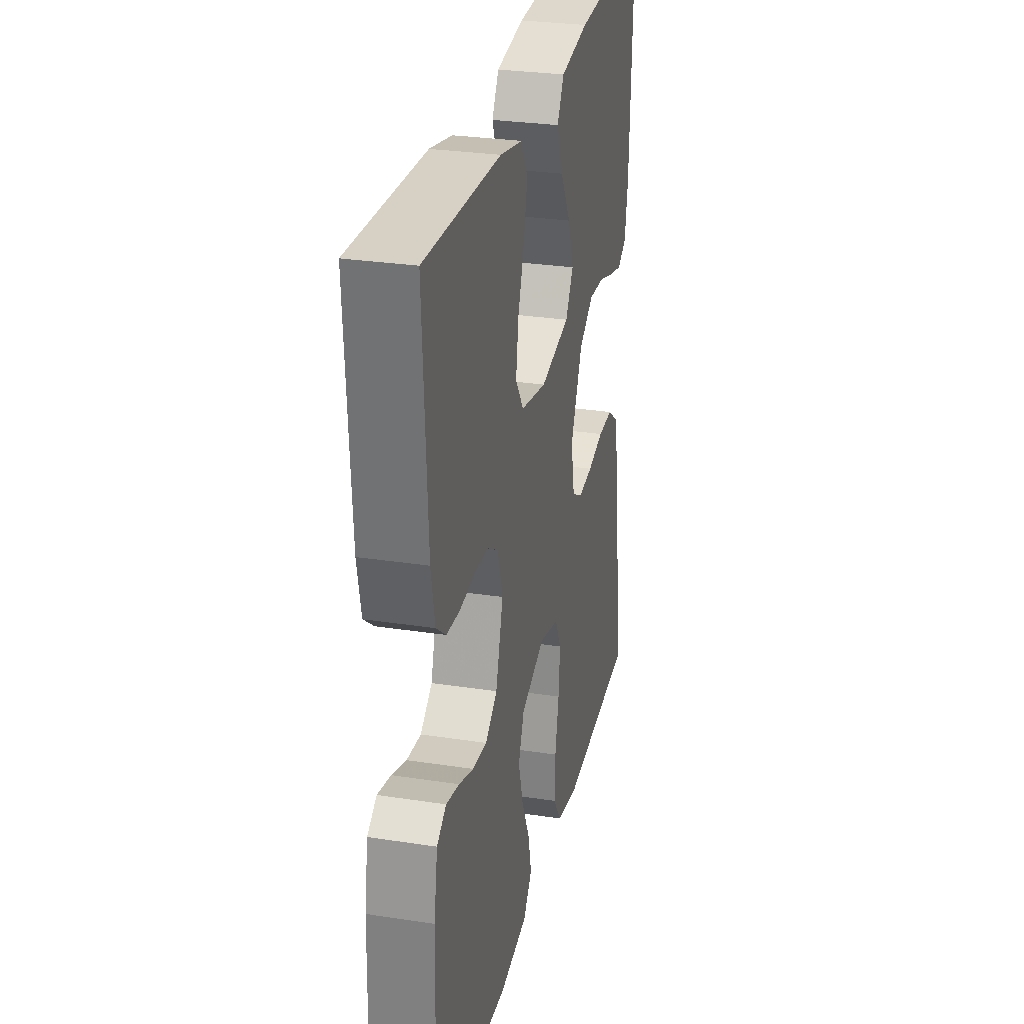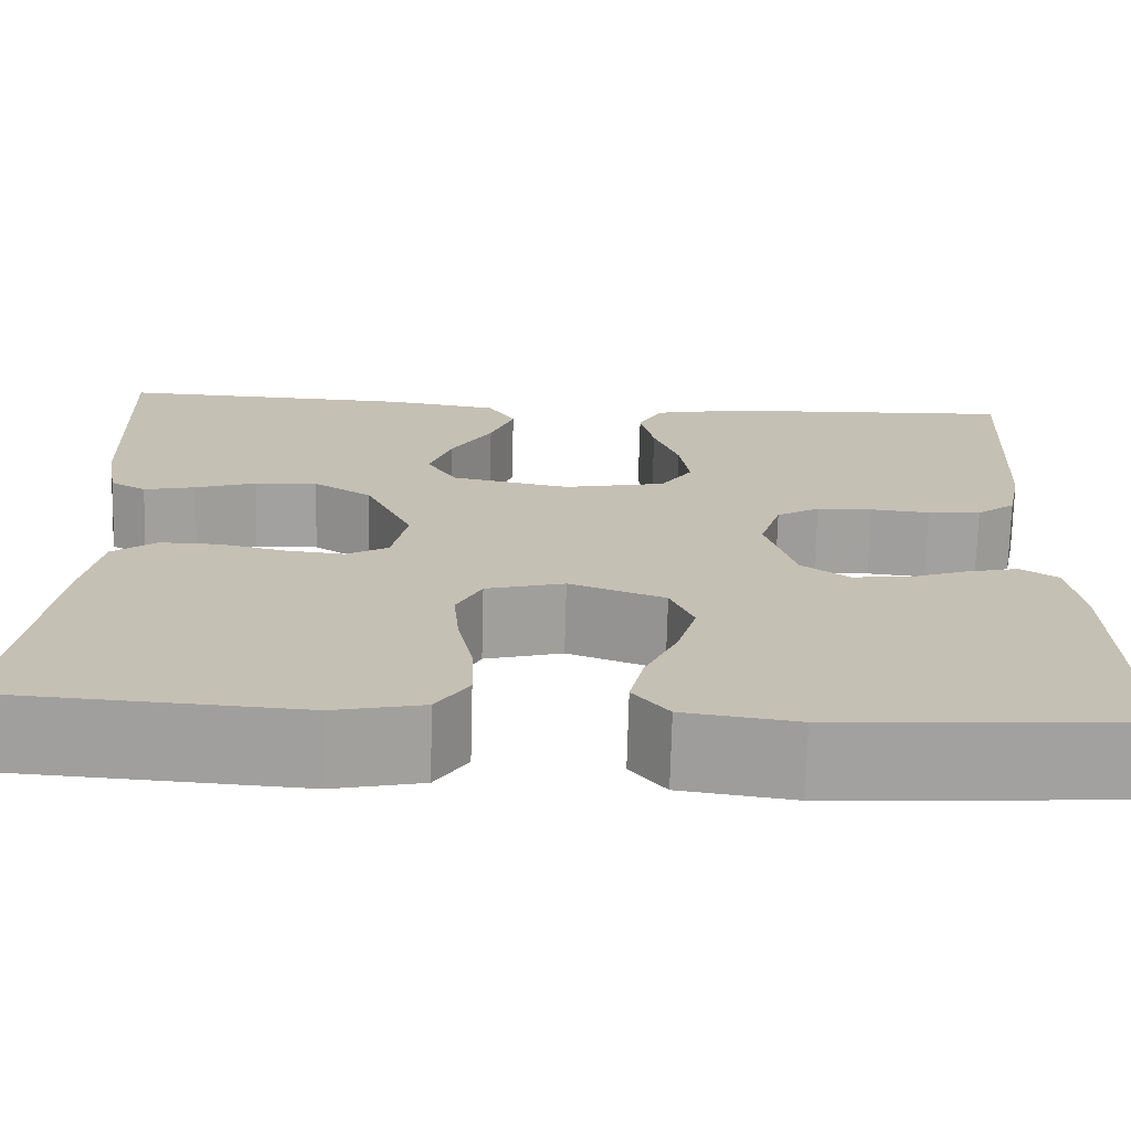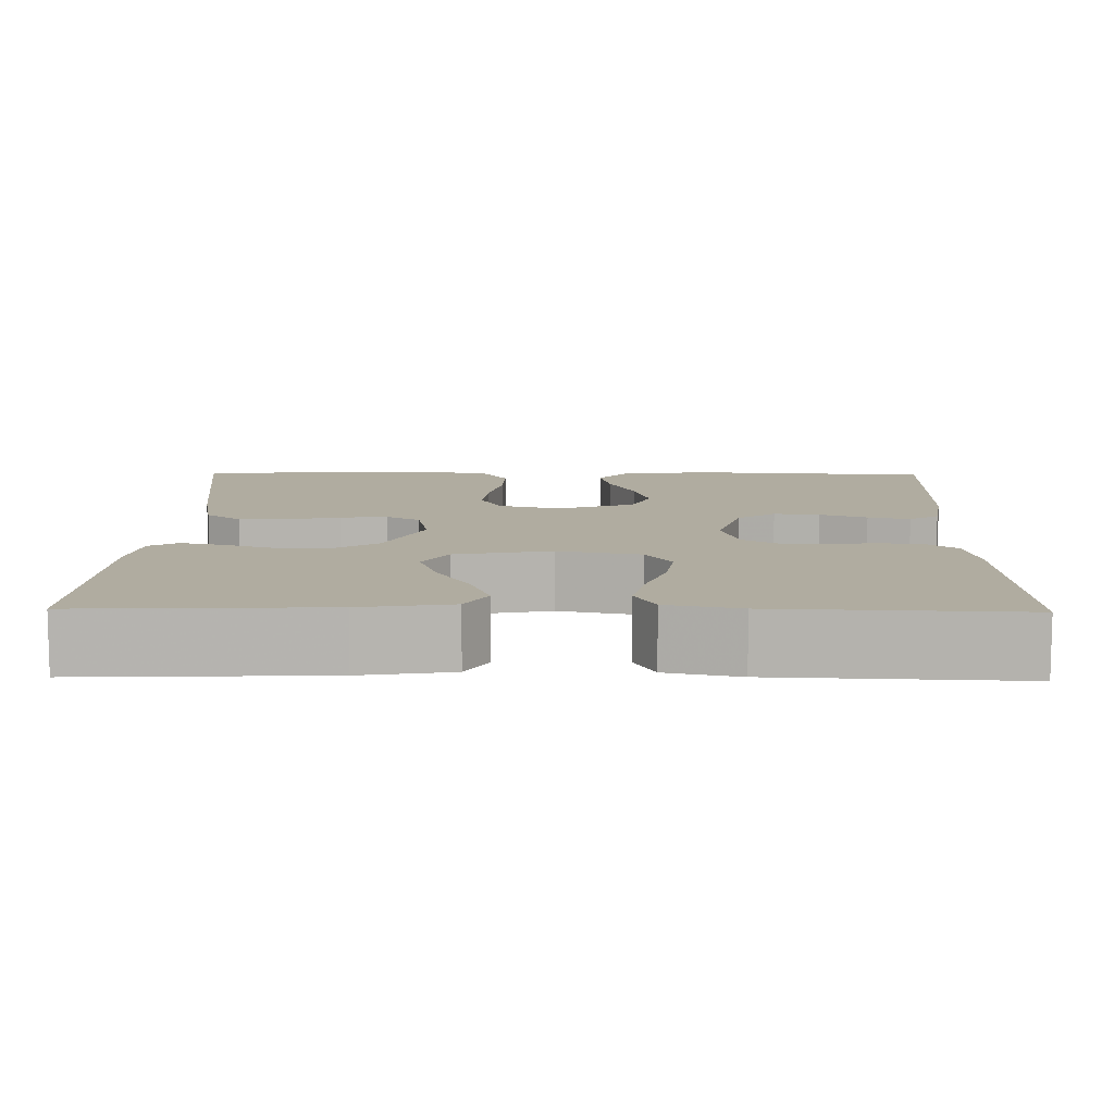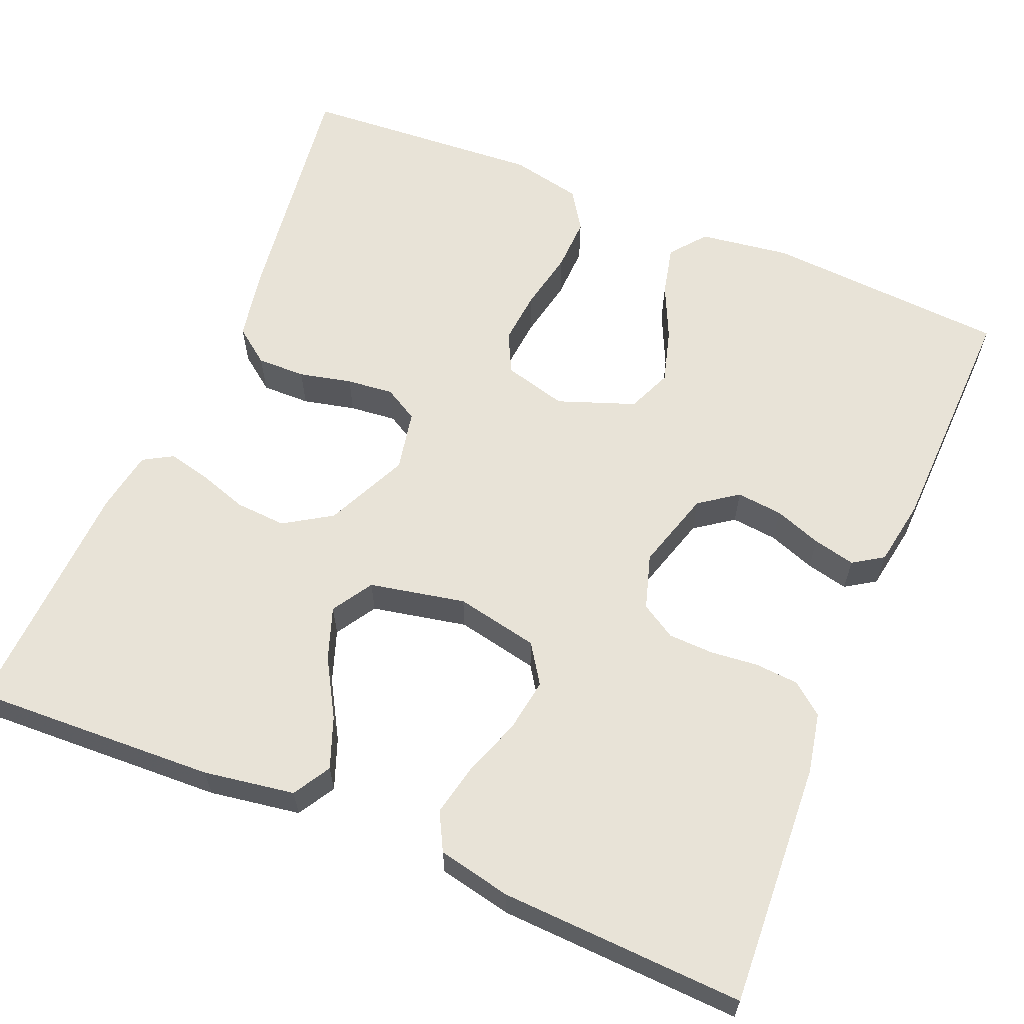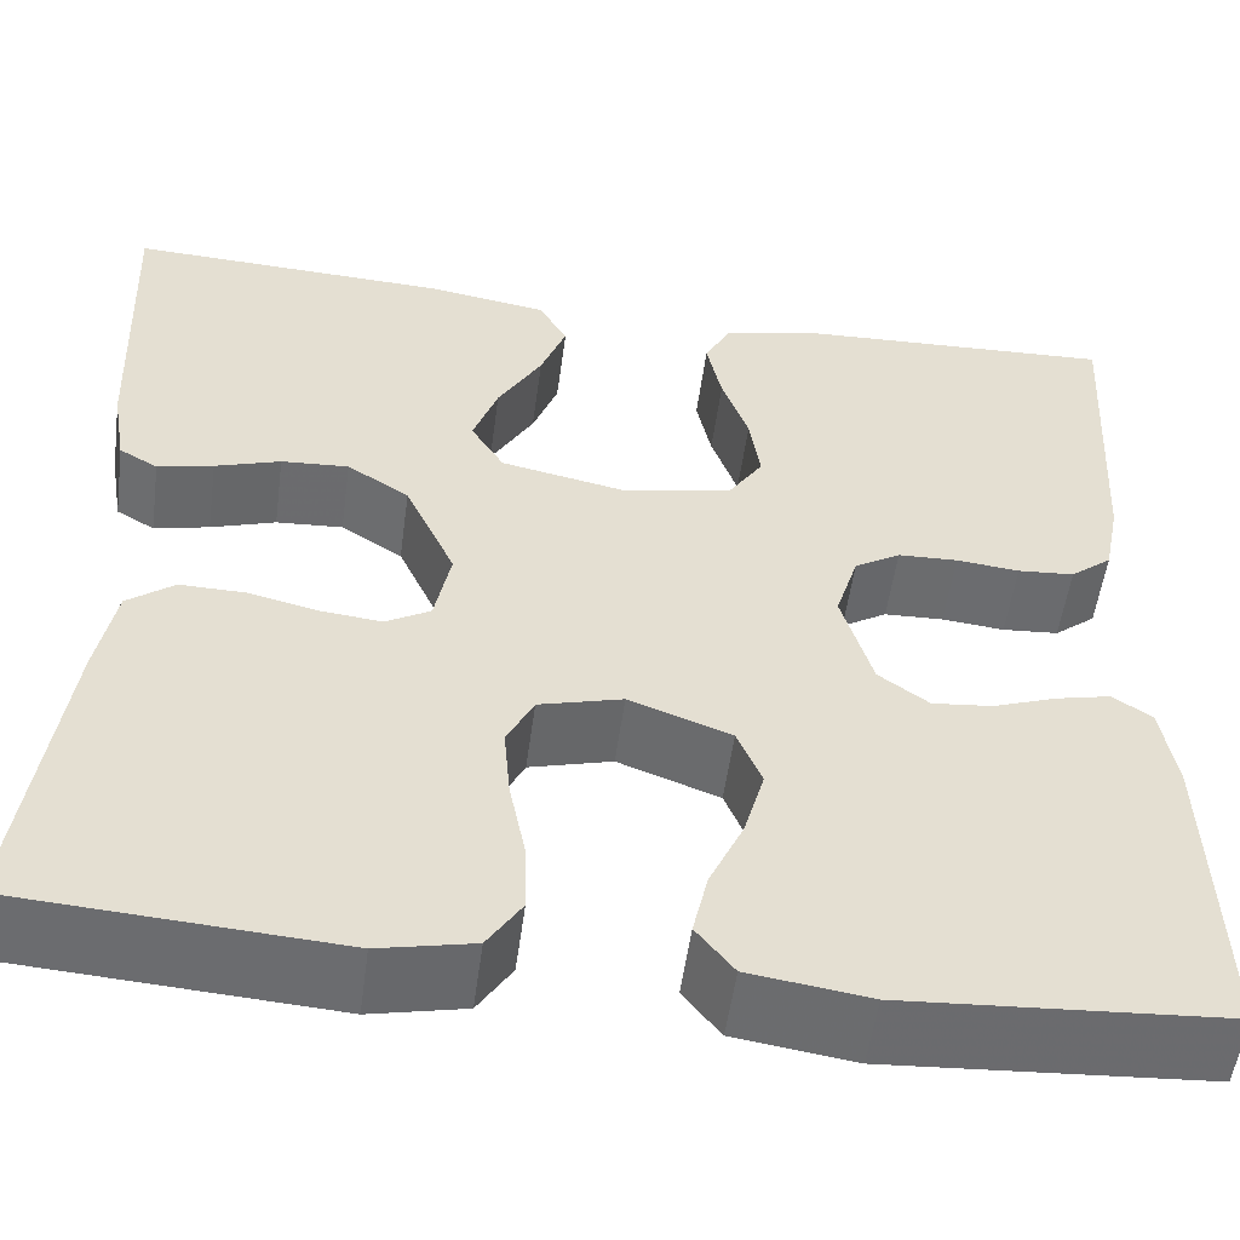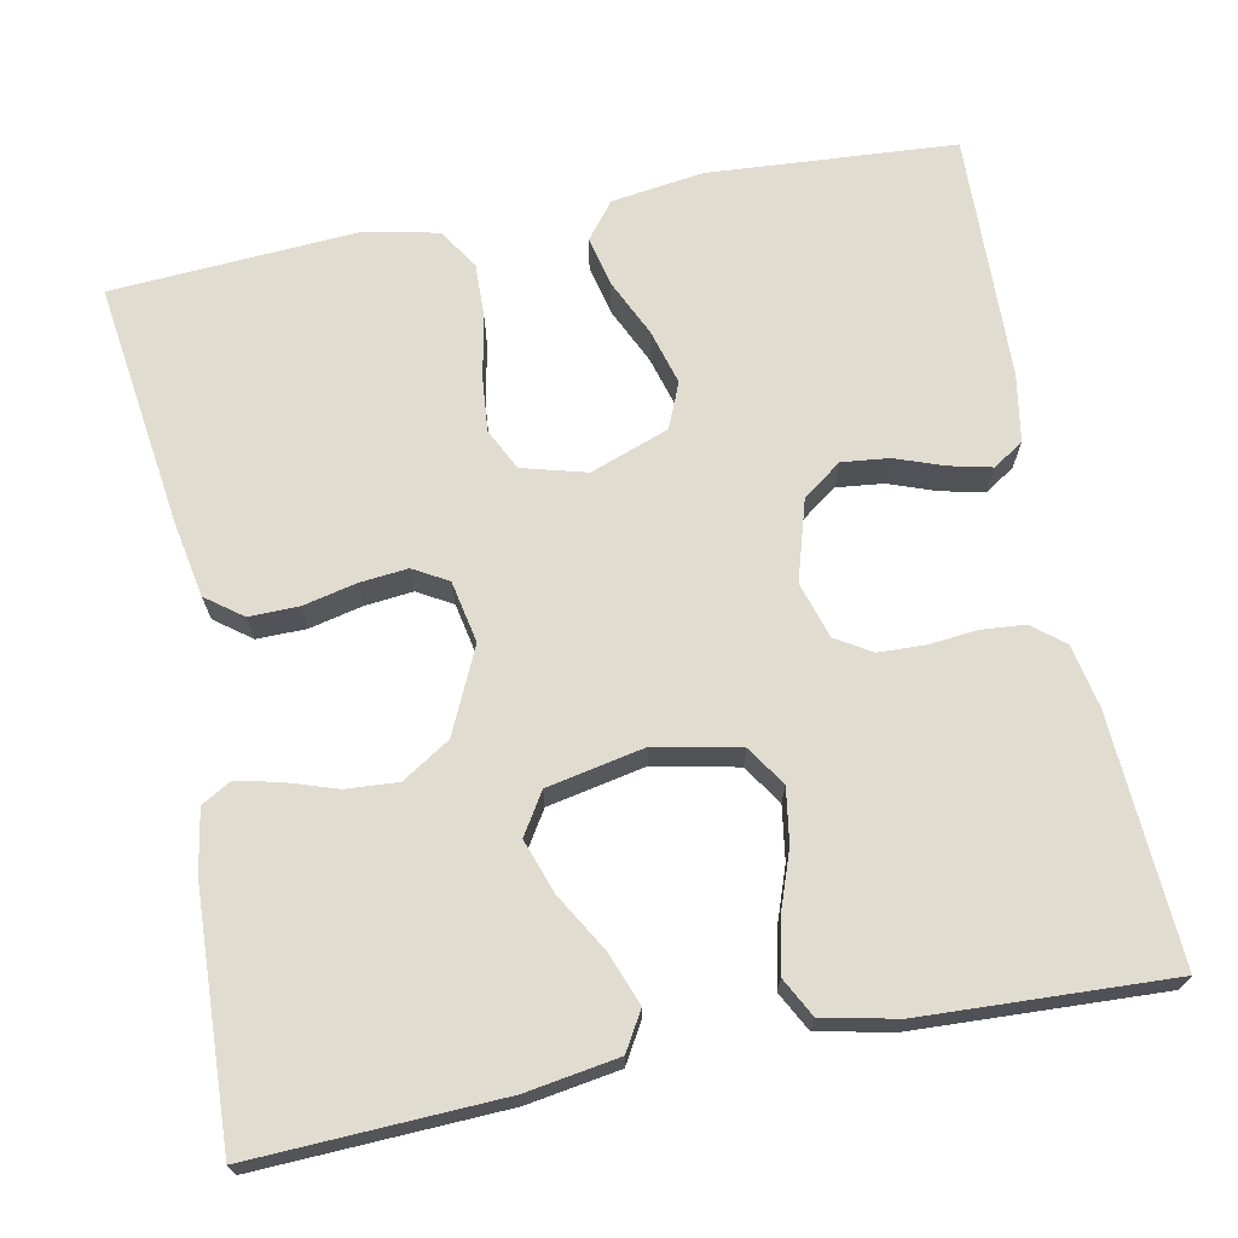
<metadata>
{"format":"obj","ext":"obj","renderer":"f3d","projection":"perspective","resolution":1024,"background":"white","views":[{"elev":29.0,"azim":102.9,"up":"+Z"},{"elev":-72.0,"azim":-1.5,"up":"+Z"},{"elev":9.9,"azim":1.0,"up":"+Y"},{"elev":61.6,"azim":22.7,"up":"+Y"},{"elev":-53.7,"azim":-7.7,"up":"+Z"},{"elev":69.4,"azim":-11.1,"up":"+Y"}]}
</metadata>
<code>
v 0.5 0.07 -0.5
v 0.2 0.07 -0.52
v 0.088 0.07 -0.504
v 0.053 0.07 -0.46
v 0.067 0.07 -0.399
v 0.099 0.07 -0.33
v 0.118 0.07 -0.263
v 0.095 0.07 -0.208
v 0 0.07 -0.173
v -0.078 0.07 -0.194
v -0.103 0.07 -0.244
v -0.097 0.07 -0.311
v -0.082 0.07 -0.385
v -0.08 0.07 -0.452
v -0.112 0.07 -0.501
v -0.2 0.07 -0.52
v -0.5 0.07 -0.5
v -0.459 0.07 -0.2
v -0.442 0.07 -0.11
v -0.398 0.07 -0.077
v -0.338 0.07 -0.078
v -0.273 0.07 -0.093
v -0.215 0.07 -0.099
v -0.173 0.07 -0.075
v -0.158 0.07 0
v -0.205 0.07 0.102
v -0.263 0.07 0.139
v -0.326 0.07 0.135
v -0.387 0.07 0.115
v -0.439 0.07 0.103
v -0.475 0.07 0.124
v -0.488 0.07 0.2
v -0.5 0.07 0.5
v -0.2 0.07 0.487
v -0.088 0.07 0.469
v -0.061 0.07 0.423
v -0.085 0.07 0.36
v -0.126 0.07 0.29
v -0.149 0.07 0.225
v -0.118 0.07 0.175
v 0 0.07 0.151
v 0.102 0.07 0.172
v 0.134 0.07 0.22
v 0.124 0.07 0.286
v 0.099 0.07 0.356
v 0.085 0.07 0.421
v 0.11 0.07 0.468
v 0.2 0.07 0.487
v 0.5 0.07 0.5
v 0.483 0.07 0.2
v 0.468 0.07 0.125
v 0.429 0.07 0.094
v 0.376 0.07 0.09
v 0.317 0.07 0.096
v 0.261 0.07 0.094
v 0.218 0.07 0.068
v 0.197 0.07 0
v 0.226 0.07 -0.098
v 0.273 0.07 -0.132
v 0.33 0.07 -0.126
v 0.388 0.07 -0.105
v 0.44 0.07 -0.093
v 0.477 0.07 -0.117
v 0.491 0.07 -0.2
v 0.5 0 -0.5
v 0.2 0 -0.52
v 0.088 0 -0.504
v 0.053 0 -0.46
v 0.067 0 -0.399
v 0.099 0 -0.33
v 0.118 0 -0.263
v 0.095 0 -0.208
v 0 0 -0.173
v -0.078 0 -0.194
v -0.103 0 -0.244
v -0.097 0 -0.311
v -0.082 0 -0.385
v -0.08 0 -0.452
v -0.112 0 -0.501
v -0.2 0 -0.52
v -0.5 0 -0.5
v -0.459 0 -0.2
v -0.442 0 -0.11
v -0.398 0 -0.077
v -0.338 0 -0.078
v -0.273 0 -0.093
v -0.215 0 -0.099
v -0.173 0 -0.075
v -0.158 0 0
v -0.205 0 0.102
v -0.263 0 0.139
v -0.326 0 0.135
v -0.387 0 0.115
v -0.439 0 0.103
v -0.475 0 0.124
v -0.488 0 0.2
v -0.5 0 0.5
v -0.2 0 0.487
v -0.088 0 0.469
v -0.061 0 0.423
v -0.085 0 0.36
v -0.126 0 0.29
v -0.149 0 0.225
v -0.118 0 0.175
v 0 0 0.151
v 0.102 0 0.172
v 0.134 0 0.22
v 0.124 0 0.286
v 0.099 0 0.356
v 0.085 0 0.421
v 0.11 0 0.468
v 0.2 0 0.487
v 0.5 0 0.5
v 0.483 0 0.2
v 0.468 0 0.125
v 0.429 0 0.094
v 0.376 0 0.09
v 0.317 0 0.096
v 0.261 0 0.094
v 0.218 0 0.068
v 0.197 0 0
v 0.226 0 -0.098
v 0.273 0 -0.132
v 0.33 0 -0.126
v 0.388 0 -0.105
v 0.44 0 -0.093
v 0.477 0 -0.117
v 0.491 0 -0.2
f 60 61 62 63
f 59 60 63 64
f 51 52 53 54
f 51 54 55
f 50 51 55
f 49 50 55
f 48 49 55 56
f 44 45 46 47
f 43 44 47 48
f 35 36 37 38
f 35 38 39
f 34 35 39
f 33 34 39
f 32 33 39 40
f 28 29 30 31
f 28 31 32 40
f 19 20 21 22
f 19 22 23
f 18 19 23
f 17 18 23
f 16 17 23 24
f 12 13 14 15
f 11 12 15 16
f 3 4 5 6
f 3 6 7
f 2 3 7
f 59 64 1 2
f 58 59 2 7
f 57 58 7 8
f 43 48 56 57
f 42 43 57 8
f 41 42 8 9
f 40 41 9 10
f 27 28 40
f 26 27 40
f 25 26 40
f 25 40 10 11
f 11 16 24 25
f 127 126 125 124
f 128 127 124 123
f 118 117 116 115
f 119 118 115
f 119 115 114
f 119 114 113
f 120 119 113 112
f 111 110 109 108
f 112 111 108 107
f 102 101 100 99
f 103 102 99
f 103 99 98
f 103 98 97
f 104 103 97 96
f 95 94 93 92
f 104 96 95 92
f 86 85 84 83
f 87 86 83
f 87 83 82
f 87 82 81
f 88 87 81 80
f 79 78 77 76
f 80 79 76 75
f 70 69 68 67
f 71 70 67
f 71 67 66
f 66 65 128 123
f 71 66 123 122
f 72 71 122 121
f 121 120 112 107
f 72 121 107 106
f 73 72 106 105
f 74 73 105 104
f 104 92 91
f 104 91 90
f 104 90 89
f 75 74 104 89
f 89 88 80 75
f 1 65 66 2
f 2 66 67 3
f 3 67 68 4
f 4 68 69 5
f 5 69 70 6
f 6 70 71 7
f 7 71 72 8
f 8 72 73 9
f 9 73 74 10
f 10 74 75 11
f 11 75 76 12
f 12 76 77 13
f 13 77 78 14
f 14 78 79 15
f 15 79 80 16
f 16 80 81 17
f 17 81 82 18
f 18 82 83 19
f 19 83 84 20
f 20 84 85 21
f 21 85 86 22
f 22 86 87 23
f 23 87 88 24
f 24 88 89 25
f 25 89 90 26
f 26 90 91 27
f 27 91 92 28
f 28 92 93 29
f 29 93 94 30
f 30 94 95 31
f 31 95 96 32
f 32 96 97 33
f 33 97 98 34
f 34 98 99 35
f 35 99 100 36
f 36 100 101 37
f 37 101 102 38
f 38 102 103 39
f 39 103 104 40
f 40 104 105 41
f 41 105 106 42
f 42 106 107 43
f 43 107 108 44
f 44 108 109 45
f 45 109 110 46
f 46 110 111 47
f 47 111 112 48
f 48 112 113 49
f 49 113 114 50
f 50 114 115 51
f 51 115 116 52
f 52 116 117 53
f 53 117 118 54
f 54 118 119 55
f 55 119 120 56
f 56 120 121 57
f 57 121 122 58
f 58 122 123 59
f 59 123 124 60
f 60 124 125 61
f 61 125 126 62
f 62 126 127 63
f 63 127 128 64
f 64 128 65 1

</code>
